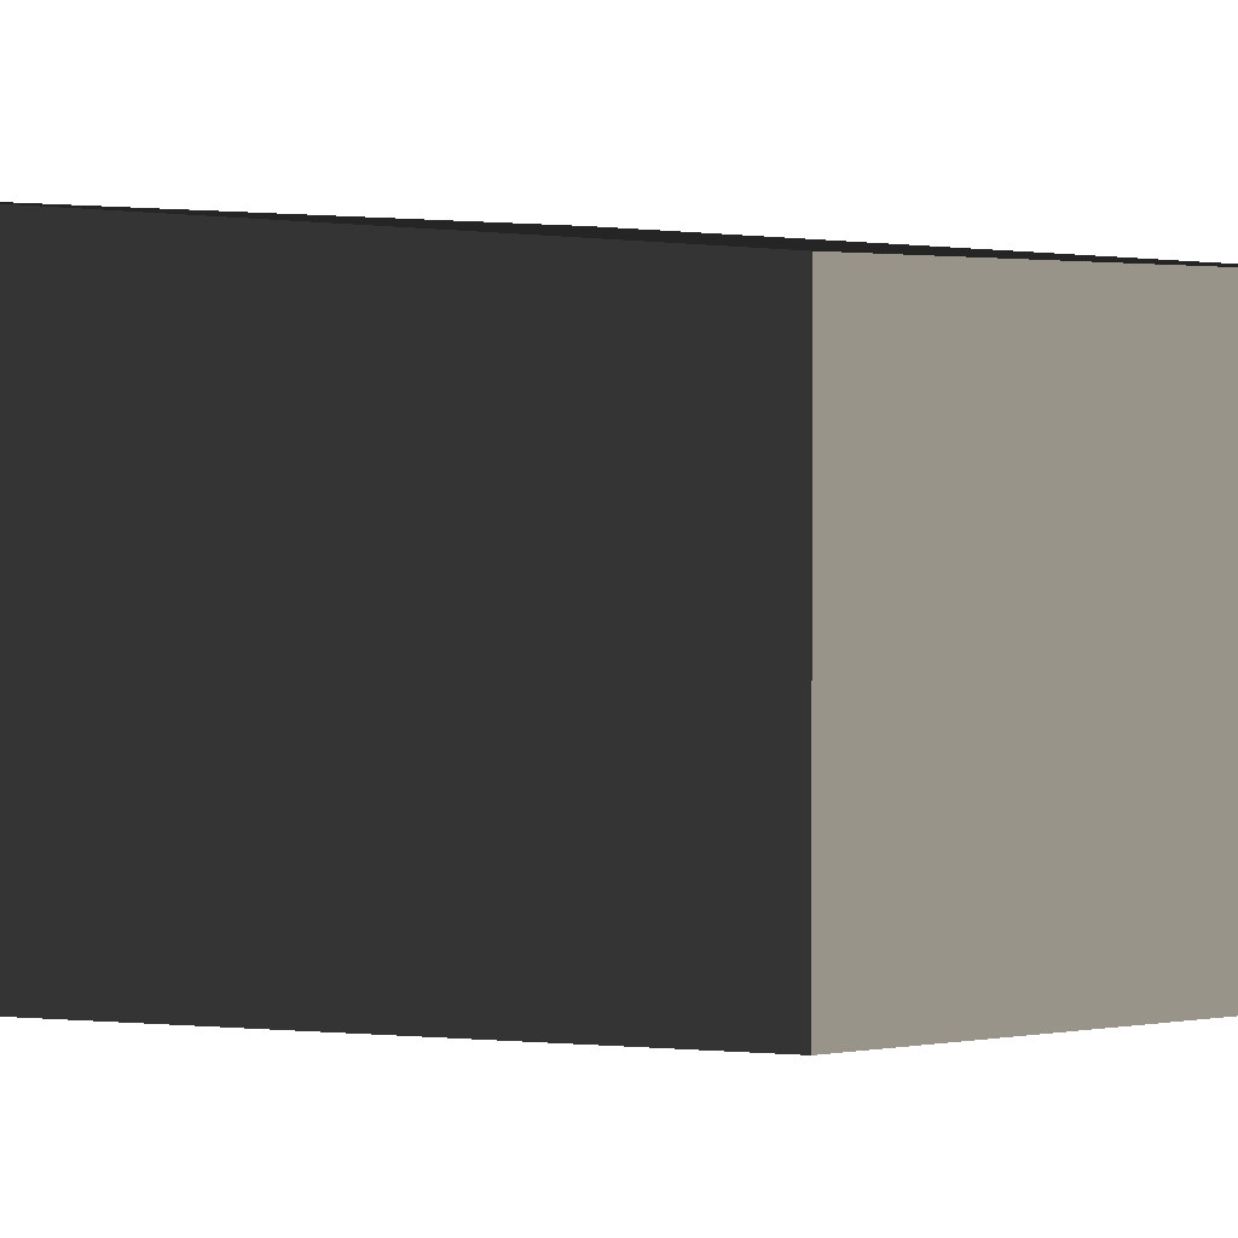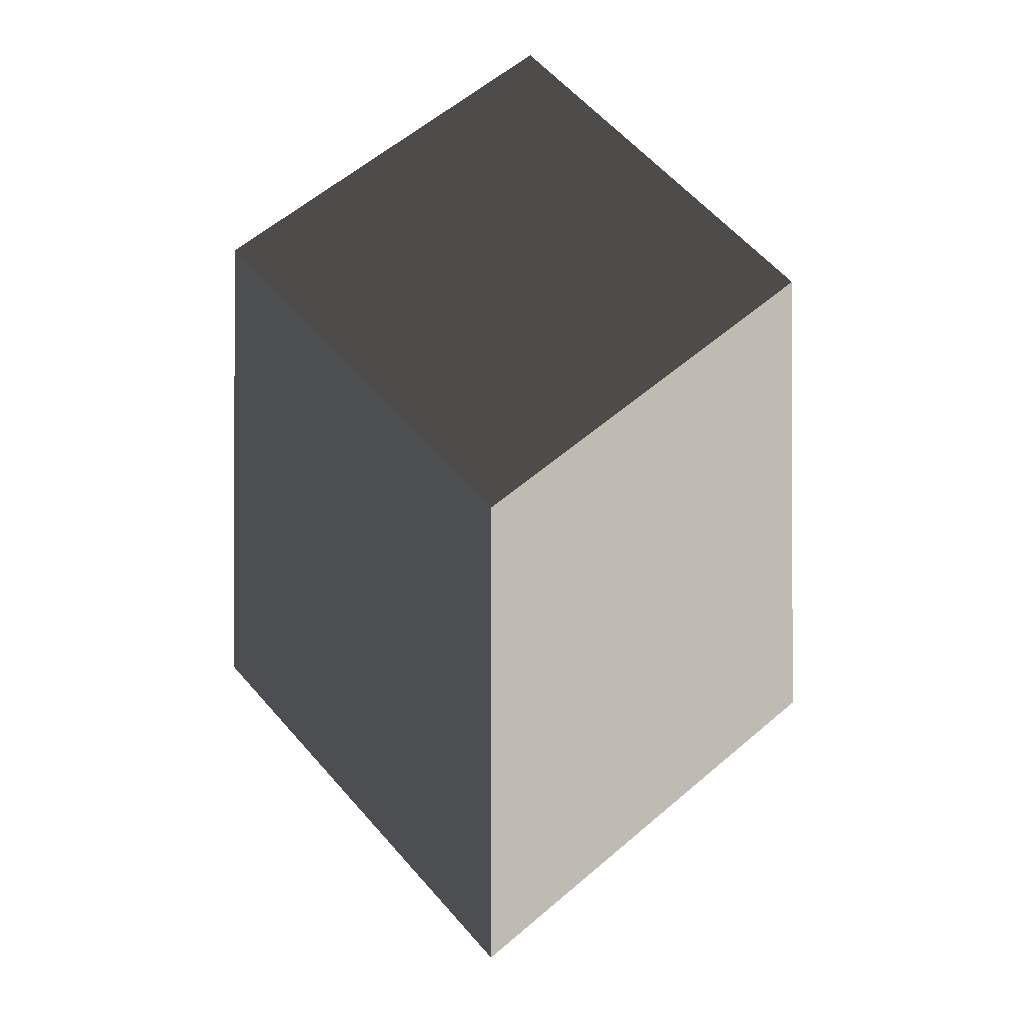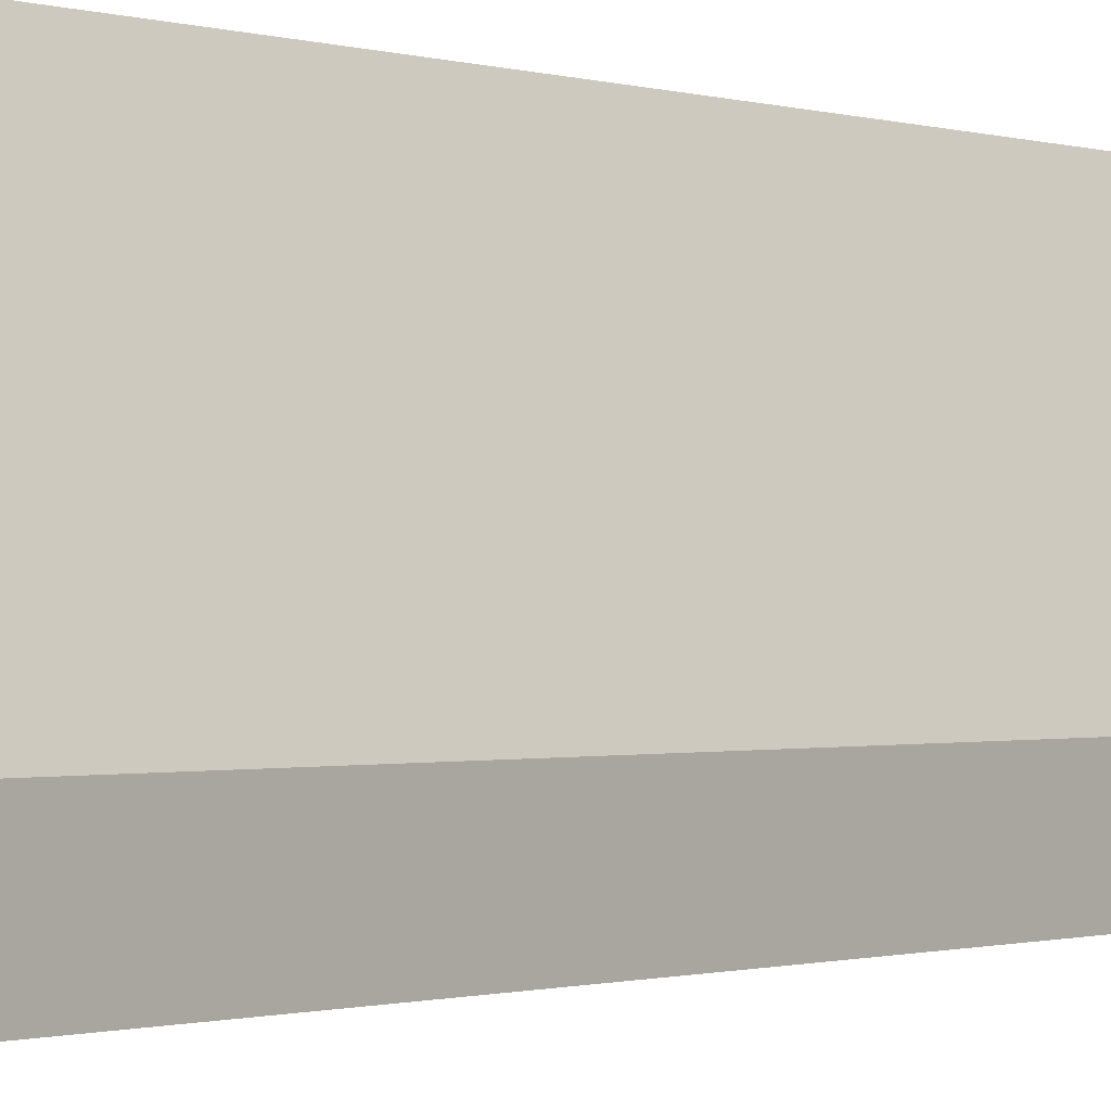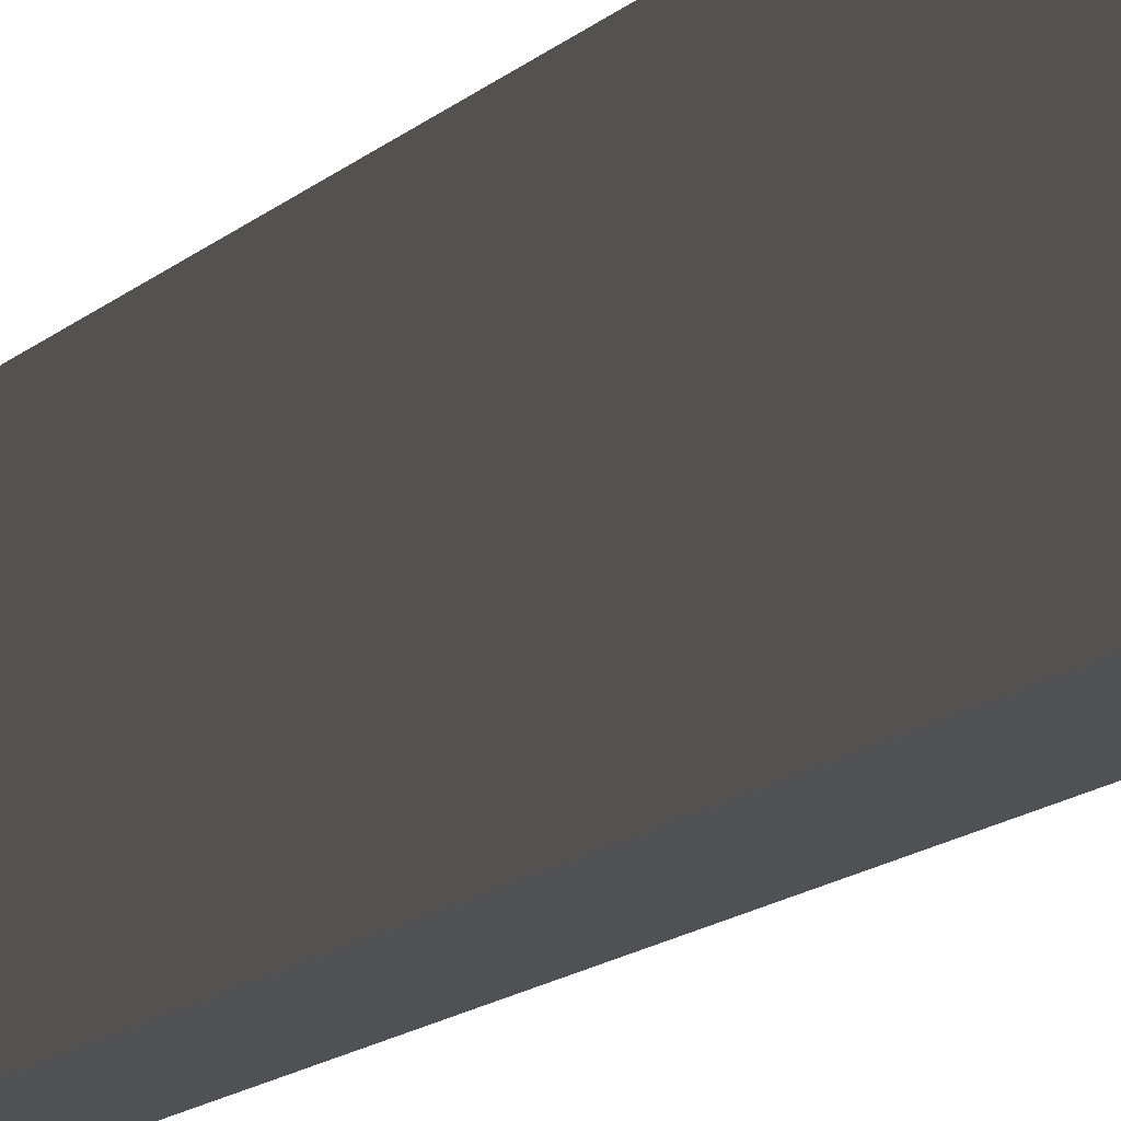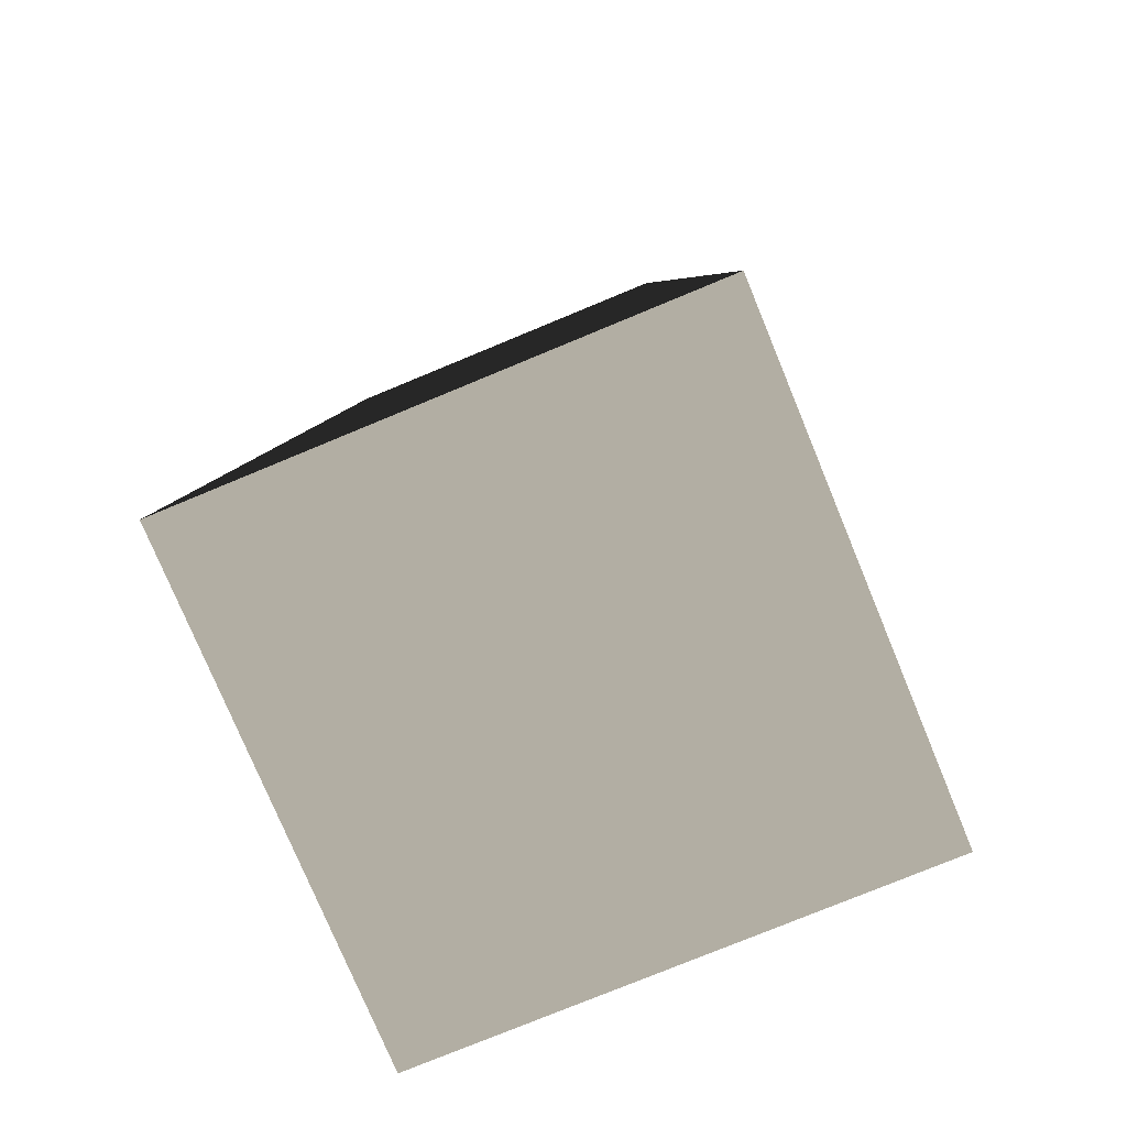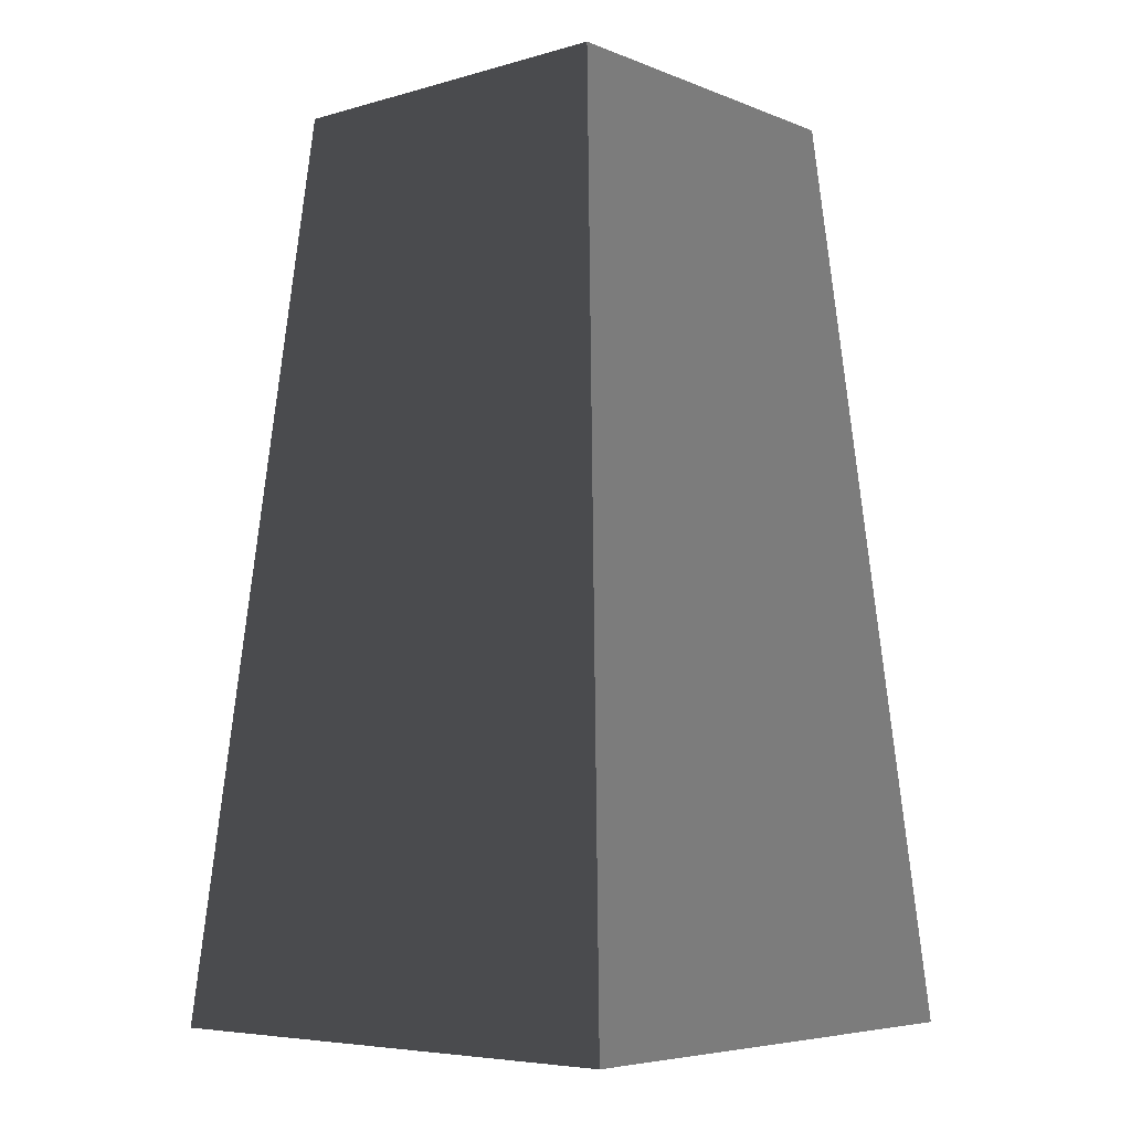
<metadata>
{"format":"obj","ext":"obj","renderer":"f3d","projection":"perspective","resolution":1024,"background":"white","views":[{"elev":1.9,"azim":-31.9,"up":"+Y"},{"elev":60.3,"azim":-41.0,"up":"+Z"},{"elev":-23.9,"azim":-92.0,"up":"+Y"},{"elev":74.8,"azim":64.9,"up":"+Y"},{"elev":-77.1,"azim":22.5,"up":"+Z"},{"elev":-5.9,"azim":-139.4,"up":"+Z"}]}
</metadata>
<code>
v -0.7875 -0.7875 -1.385
v -0.7875 0.7875 -1.385
v -0.5512 0.5513 1.385
v -0.5513 -0.5512 1.385
v -0.7875 0.7875 -1.385
v 0.7875 0.7875 -1.385
v 0.5513 0.5512 1.385
v -0.5512 0.5513 1.385
v 0.7875 0.7875 -1.385
v 0.7875 -0.7875 -1.385
v 0.5512 -0.5513 1.385
v 0.5513 0.5512 1.385
v 0.7875 -0.7875 -1.385
v -0.7875 -0.7875 -1.385
v -0.5513 -0.5512 1.385
v 0.5512 -0.5513 1.385
v -0.7875 0.7875 -1.385
v -0.7875 -0.7875 -1.385
v 0.7875 -0.7875 -1.385
v 0.7875 0.7875 -1.385
v 0.5513 0.5512 1.385
v 0.5512 -0.5513 1.385
v -0.5513 -0.5512 1.385
v -0.5512 0.5513 1.385
g Rock_Obj_(28)_878_137
f 1 3 2
f 1 4 3
f 5 7 6
f 5 8 7
f 9 11 10
f 9 12 11
f 13 15 14
f 13 16 15
f 17 19 18
f 17 20 19
f 21 23 22
f 21 24 23

</code>
